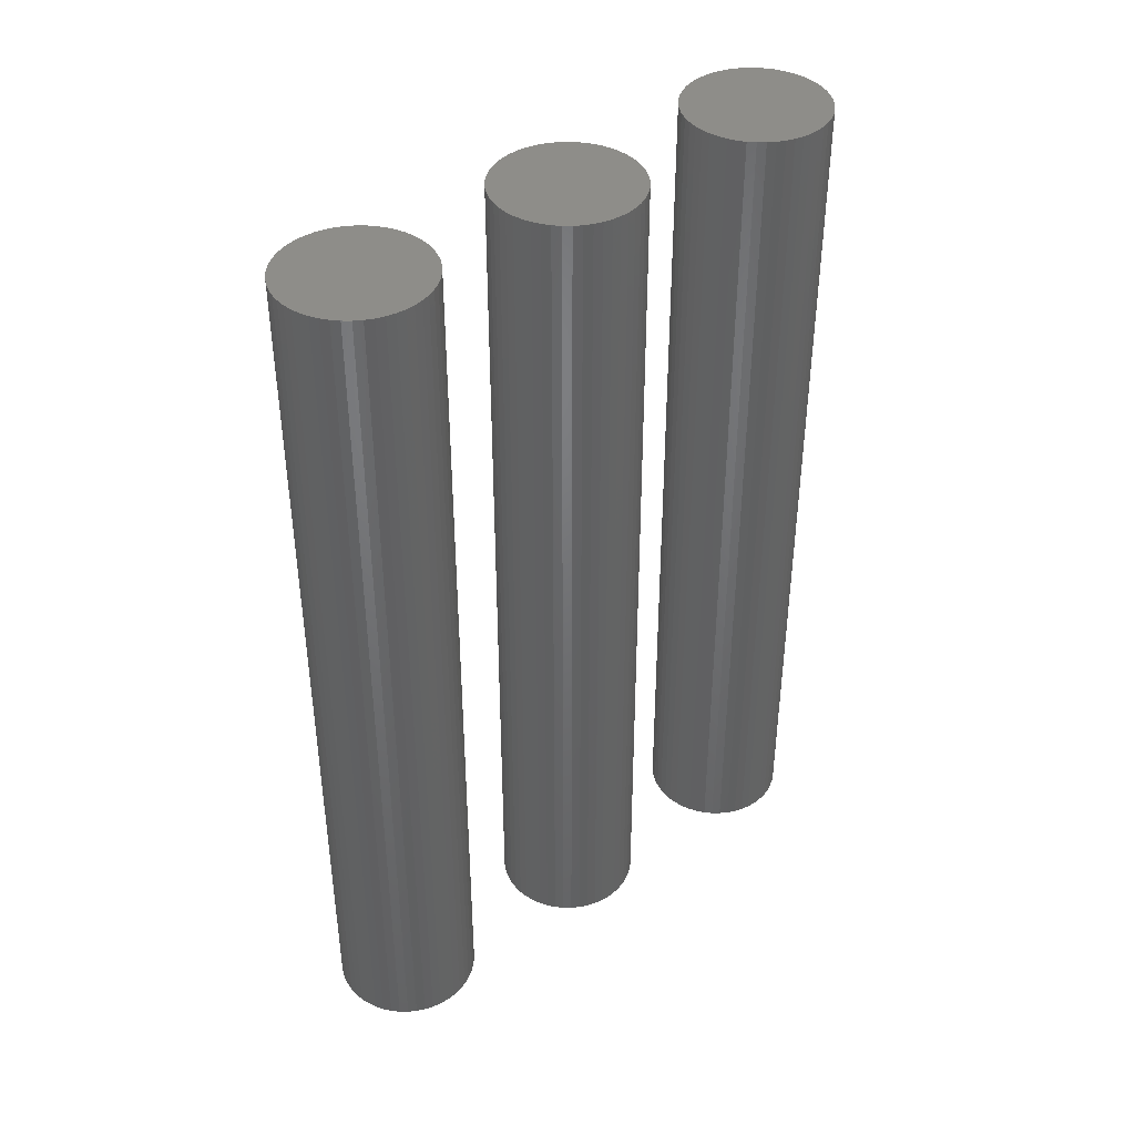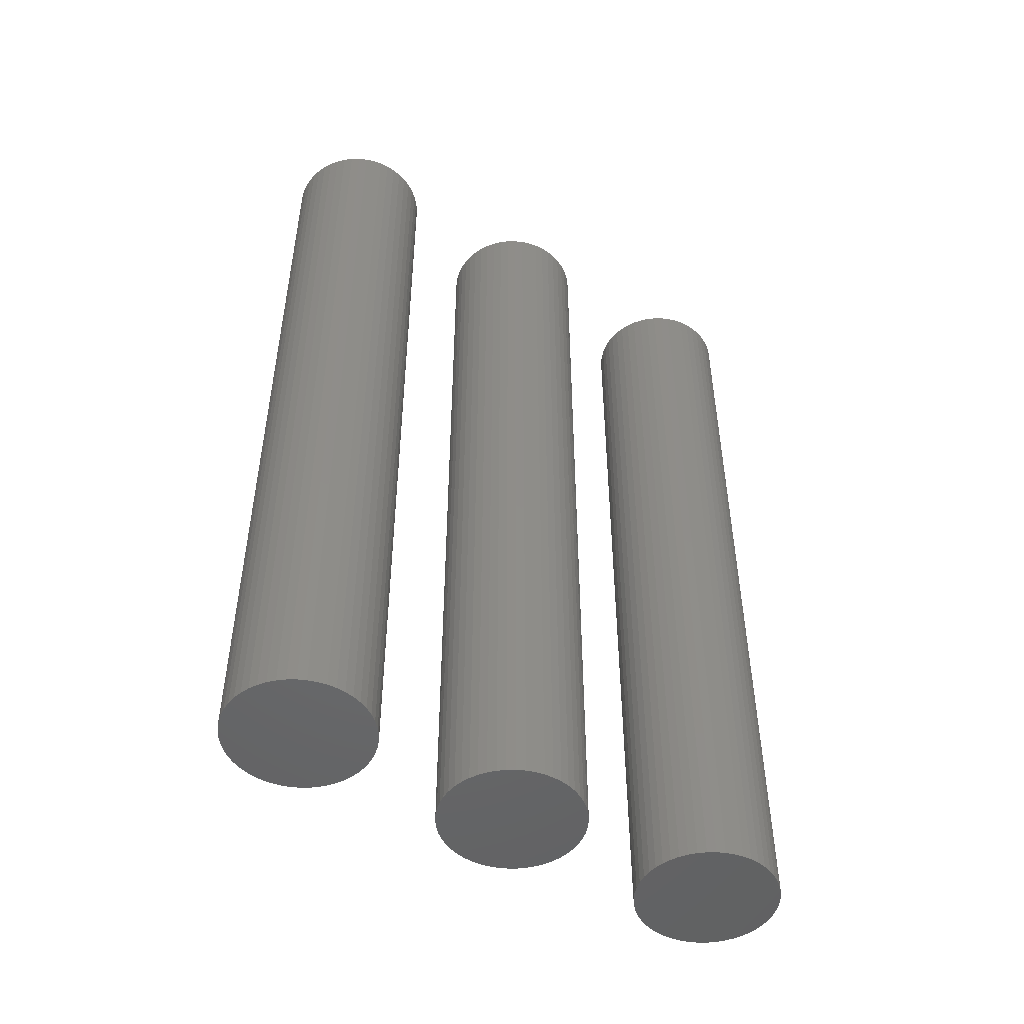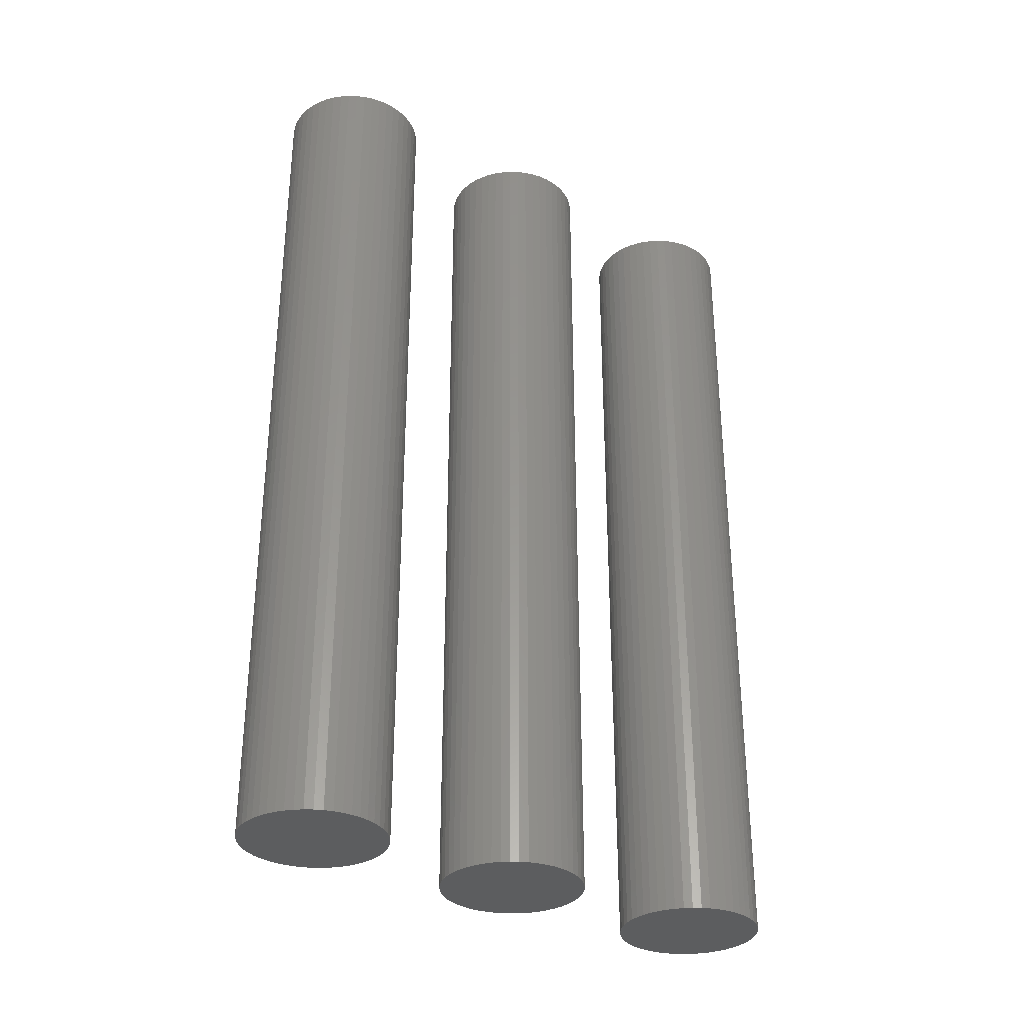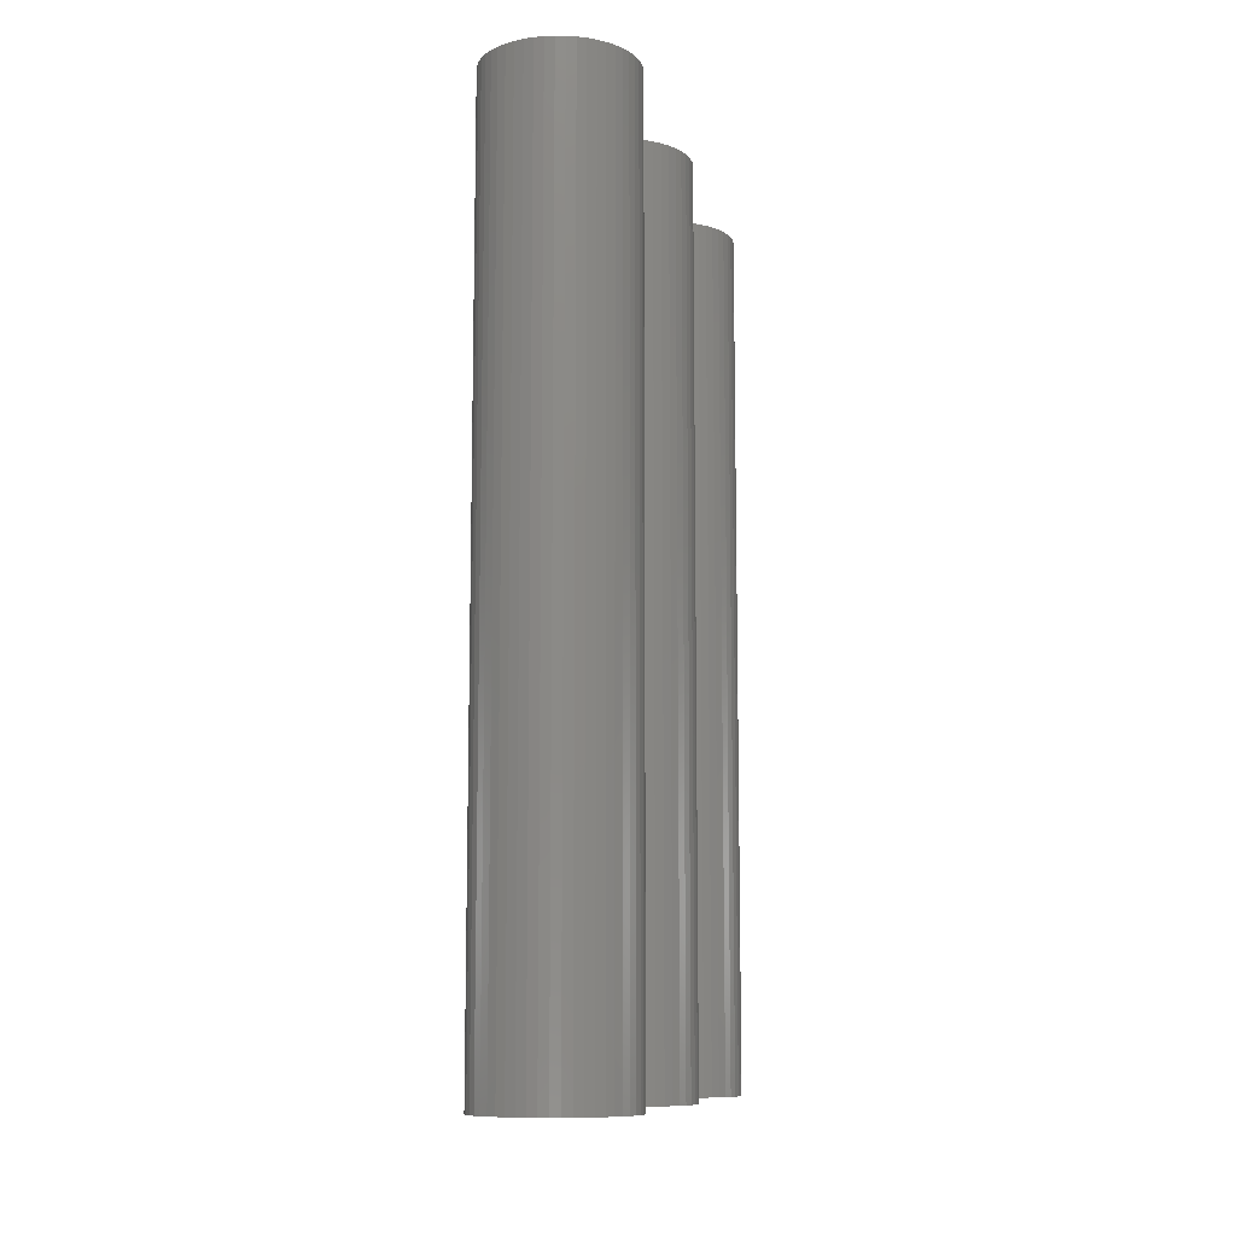
<metadata>
{"format":"stl","ext":"stl","renderer":"f3d","projection":"perspective","resolution":1024,"background":"white","views":[{"elev":40.5,"azim":-129.4,"up":"+Z"},{"elev":-48.8,"azim":58.1,"up":"+Z"},{"elev":-31.9,"azim":-124.5,"up":"+Z"},{"elev":-10.2,"azim":-167.2,"up":"+Z"}]}
</metadata>
<code>
# stl→obj: 300 verts, 588 faces
v 2.975 241.2 39.5
v 2.804 241.5 0.5
v 2.804 241.5 39.5
v 2.975 241.2 0.5
v 3.175 239.6 0.5
v 3.175 240.4 0.5
v 3.2 240 0.5
v 3.099 239.2 0.5
v 3.099 240.8 0.5
v 2.975 238.8 0.5
v 2.804 238.5 0.5
v 2.589 238.1 0.5
v 2.589 241.9 0.5
v 2.333 237.8 0.5
v 2.333 242.2 0.5
v 2.04 237.5 0.5
v 2.04 242.5 0.5
v 1.715 237.3 0.5
v 1.715 242.7 0.5
v 1.362 237.1 0.5
v 1.362 242.9 0.5
v 0.9889 237 0.5
v 0.9889 243 0.5
v 0.5996 236.9 0.5
v 0.5996 243.1 0.5
v 0.2009 236.8 0.5
v 0.2009 243.2 0.5
v -0.2009 236.8 0.5
v -0.2009 243.2 0.5
v -0.5996 236.9 0.5
v -0.5996 243.1 0.5
v -0.9889 237 0.5
v -0.9889 243 0.5
v -1.362 237.1 0.5
v -1.362 242.9 0.5
v -1.715 237.3 0.5
v -1.715 242.7 0.5
v -2.04 237.5 0.5
v -2.04 242.5 0.5
v -2.333 237.8 0.5
v -2.333 242.2 0.5
v -2.589 238.1 0.5
v -2.589 241.9 0.5
v -2.804 238.5 0.5
v -2.804 241.5 0.5
v -2.975 238.8 0.5
v -2.975 241.2 0.5
v -3.099 239.2 0.5
v -3.099 240.8 0.5
v -3.175 239.6 0.5
v -3.175 240.4 0.5
v -3.2 240 0.5
v 2.589 241.9 39.5
v 0.5996 243.1 39.5
v 0.9889 243 39.5
v -1.715 242.7 39.5
v -1.362 242.9 39.5
v -2.975 241.2 39.5
v -3.099 240.8 39.5
v 1.362 242.9 39.5
v -3.2 240 39.5
v -3.175 239.6 39.5
v -2.589 241.9 39.5
v -2.804 241.5 39.5
v -2.04 242.5 39.5
v -0.9889 243 39.5
v -0.5996 243.1 39.5
v 3.2 240 39.5
v 3.175 240.4 39.5
v 2.975 238.8 39.5
v 3.099 239.2 39.5
v 2.04 237.5 39.5
v 1.715 237.3 39.5
v 3.099 240.8 39.5
v 2.333 242.2 39.5
v 1.715 242.7 39.5
v 2.04 242.5 39.5
v -0.2009 243.2 39.5
v 0.2009 243.2 39.5
v 3.175 239.6 39.5
v 2.804 238.5 39.5
v 2.589 238.1 39.5
v 2.333 237.8 39.5
v 1.362 237.1 39.5
v 0.9889 237 39.5
v 0.5996 236.9 39.5
v 0.2009 236.8 39.5
v -0.2009 236.8 39.5
v -0.5996 236.9 39.5
v -0.9889 237 39.5
v -1.362 237.1 39.5
v -1.715 237.3 39.5
v -2.04 237.5 39.5
v -2.333 242.2 39.5
v -2.333 237.8 39.5
v -2.589 238.1 39.5
v -2.804 238.5 39.5
v -2.975 238.8 39.5
v -3.099 239.2 39.5
v -3.175 240.4 39.5
v 2.975 251.2 39.5
v 2.804 251.5 0.5
v 2.804 251.5 39.5
v 2.975 251.2 0.5
v 3.175 249.6 0.5
v 3.175 250.4 0.5
v 3.2 250 0.5
v 3.099 249.2 0.5
v 3.099 250.8 0.5
v 2.975 248.8 0.5
v 2.804 248.5 0.5
v 2.589 248.1 0.5
v 2.589 251.9 0.5
v 2.333 247.8 0.5
v 2.333 252.2 0.5
v 2.04 247.5 0.5
v 2.04 252.5 0.5
v 1.715 247.3 0.5
v 1.715 252.7 0.5
v 1.362 247.1 0.5
v 1.362 252.9 0.5
v 0.9889 247 0.5
v 0.9889 253 0.5
v 0.5996 246.9 0.5
v 0.5996 253.1 0.5
v 0.2009 246.8 0.5
v 0.2009 253.2 0.5
v -0.2009 246.8 0.5
v -0.2009 253.2 0.5
v -0.5996 246.9 0.5
v -0.5996 253.1 0.5
v -0.9889 247 0.5
v -0.9889 253 0.5
v -1.362 247.1 0.5
v -1.362 252.9 0.5
v -1.715 247.3 0.5
v -1.715 252.7 0.5
v -2.04 247.5 0.5
v -2.04 252.5 0.5
v -2.333 247.8 0.5
v -2.333 252.2 0.5
v -2.589 248.1 0.5
v -2.589 251.9 0.5
v -2.804 248.5 0.5
v -2.804 251.5 0.5
v -2.975 248.8 0.5
v -2.975 251.2 0.5
v -3.099 249.2 0.5
v -3.099 250.8 0.5
v -3.175 249.6 0.5
v -3.175 250.4 0.5
v -3.2 250 0.5
v 2.589 251.9 39.5
v 0.2009 253.2 39.5
v 0.5996 253.1 39.5
v 0.9889 253 39.5
v -1.715 252.7 39.5
v -1.362 252.9 39.5
v -2.975 251.2 39.5
v -3.099 250.8 39.5
v 1.715 247.3 39.5
v 1.362 247.1 39.5
v -3.175 250.4 39.5
v -3.2 250 39.5
v -2.589 251.9 39.5
v -2.804 251.5 39.5
v -2.04 252.5 39.5
v -0.9889 253 39.5
v -0.5996 253.1 39.5
v -2.333 252.2 39.5
v 3.2 250 39.5
v 3.175 250.4 39.5
v 2.04 247.5 39.5
v 2.975 248.8 39.5
v 3.099 249.2 39.5
v -0.2009 246.8 39.5
v -0.5996 246.9 39.5
v 0.9889 247 39.5
v 3.099 250.8 39.5
v 2.333 252.2 39.5
v 1.715 252.7 39.5
v 2.04 252.5 39.5
v -0.2009 253.2 39.5
v 1.362 252.9 39.5
v -3.175 249.6 39.5
v 3.175 249.6 39.5
v 2.589 248.1 39.5
v 2.804 248.5 39.5
v 0.5996 246.9 39.5
v 2.333 247.8 39.5
v 0.2009 246.8 39.5
v -0.9889 247 39.5
v -1.362 247.1 39.5
v -1.715 247.3 39.5
v -2.04 247.5 39.5
v -2.333 247.8 39.5
v -2.589 248.1 39.5
v -2.804 248.5 39.5
v -2.975 248.8 39.5
v -3.099 249.2 39.5
v 3.2 260 39.5
v 3.175 260.4 0.5
v 3.175 260.4 39.5
v 3.2 260 0.5
v -0.2009 263.2 0.5
v -0.5996 263.1 39.5
v -0.2009 263.2 39.5
v -0.5996 263.1 0.5
v 0.2009 256.8 0.5
v 0.5996 256.9 39.5
v 0.2009 256.8 39.5
v 0.5996 256.9 0.5
v 2.333 257.8 39.5
v 2.589 258.1 0.5
v 2.589 258.1 39.5
v 2.333 257.8 0.5
v 2.04 262.5 0.5
v 1.715 262.7 39.5
v 2.04 262.5 39.5
v 1.715 262.7 0.5
v -2.589 261.9 0.5
v -2.333 262.2 39.5
v -2.333 262.2 0.5
v -2.589 261.9 39.5
v -1.362 262.9 0.5
v -1.715 262.7 39.5
v -1.362 262.9 39.5
v -1.715 262.7 0.5
v 2.975 261.2 39.5
v 2.804 261.5 0.5
v 2.804 261.5 39.5
v 2.975 261.2 0.5
v 0.9889 263 0.5
v 0.5996 263.1 39.5
v 0.9889 263 39.5
v 0.5996 263.1 0.5
v 0.2009 263.2 39.5
v 0.2009 263.2 0.5
v 1.362 262.9 0.5
v 1.362 262.9 39.5
v -3.099 260.8 0.5
v -2.975 261.2 39.5
v -2.975 261.2 0.5
v -3.099 260.8 39.5
v 3.175 259.6 0.5
v 3.099 259.2 0.5
v 3.099 260.8 0.5
v 2.975 258.8 0.5
v 2.804 258.5 0.5
v 2.589 261.9 0.5
v 2.333 262.2 0.5
v 2.04 257.5 0.5
v 1.715 257.3 0.5
v 1.362 257.1 0.5
v 0.9889 257 0.5
v -0.2009 256.8 0.5
v -0.5996 256.9 0.5
v -0.9889 257 0.5
v -0.9889 263 0.5
v -1.362 257.1 0.5
v -1.715 257.3 0.5
v -2.04 257.5 0.5
v -2.04 262.5 0.5
v -2.333 257.8 0.5
v -2.589 258.1 0.5
v -2.804 258.5 0.5
v -2.804 261.5 0.5
v -2.975 258.8 0.5
v -3.099 259.2 0.5
v -3.175 259.6 0.5
v -3.175 260.4 0.5
v -3.2 260 0.5
v -2.804 261.5 39.5
v -2.04 262.5 39.5
v -0.9889 263 39.5
v 0.9889 257 39.5
v 3.099 260.8 39.5
v 2.589 261.9 39.5
v 2.333 262.2 39.5
v -3.175 260.4 39.5
v -3.2 260 39.5
v -3.175 259.6 39.5
v 3.175 259.6 39.5
v 2.975 258.8 39.5
v 3.099 259.2 39.5
v 2.04 257.5 39.5
v 1.715 257.3 39.5
v 1.362 257.1 39.5
v 2.804 258.5 39.5
v -0.2009 256.8 39.5
v -0.5996 256.9 39.5
v -0.9889 257 39.5
v -1.362 257.1 39.5
v -1.715 257.3 39.5
v -2.04 257.5 39.5
v -2.333 257.8 39.5
v -2.589 258.1 39.5
v -2.804 258.5 39.5
v -2.975 258.8 39.5
v -3.099 259.2 39.5
f 1 2 3
f 2 1 4
f 5 6 7
f 8 6 5
f 8 9 6
f 10 9 8
f 10 4 9
f 11 4 10
f 11 2 4
f 12 2 11
f 12 13 2
f 14 13 12
f 14 15 13
f 16 15 14
f 16 17 15
f 18 17 16
f 18 19 17
f 20 19 18
f 20 21 19
f 22 21 20
f 22 23 21
f 24 23 22
f 24 25 23
f 26 25 24
f 26 27 25
f 28 27 26
f 28 29 27
f 30 29 28
f 30 31 29
f 32 31 30
f 32 33 31
f 34 33 32
f 34 35 33
f 36 35 34
f 36 37 35
f 38 37 36
f 38 39 37
f 40 39 38
f 40 41 39
f 42 41 40
f 42 43 41
f 44 43 42
f 44 45 43
f 46 45 44
f 46 47 45
f 48 47 46
f 48 49 47
f 50 49 48
f 50 51 49
f 51 50 52
f 3 13 53
f 13 3 2
f 23 54 55
f 54 23 25
f 35 56 57
f 56 35 37
f 49 58 47
f 58 49 59
f 21 55 60
f 55 21 23
f 50 61 52
f 61 50 62
f 45 63 43
f 63 45 64
f 37 65 56
f 65 37 39
f 31 66 67
f 66 31 33
f 68 6 69
f 6 68 7
f 70 8 71
f 8 70 10
f 18 72 73
f 72 18 16
f 69 9 74
f 9 69 6
f 74 4 1
f 4 74 9
f 53 15 75
f 15 53 13
f 17 76 77
f 76 17 19
f 15 77 75
f 77 15 17
f 29 67 78
f 67 29 31
f 25 79 54
f 79 25 27
f 19 60 76
f 60 19 21
f 69 80 68
f 74 80 69
f 74 71 80
f 1 71 74
f 1 70 71
f 3 70 1
f 3 81 70
f 53 81 3
f 53 82 81
f 75 82 53
f 75 83 82
f 77 83 75
f 77 72 83
f 76 72 77
f 76 73 72
f 60 73 76
f 60 84 73
f 55 84 60
f 55 85 84
f 54 85 55
f 54 86 85
f 79 86 54
f 79 87 86
f 78 87 79
f 78 88 87
f 67 88 78
f 67 89 88
f 66 89 67
f 66 90 89
f 57 90 66
f 57 91 90
f 56 91 57
f 56 92 91
f 65 92 56
f 65 93 92
f 94 93 65
f 94 95 93
f 63 95 94
f 63 96 95
f 64 96 63
f 64 97 96
f 58 97 64
f 58 98 97
f 59 98 58
f 59 99 98
f 100 99 59
f 100 62 99
f 62 100 61
f 51 59 49
f 59 51 100
f 52 100 51
f 100 52 61
f 47 64 45
f 64 47 58
f 33 57 66
f 57 33 35
f 39 94 65
f 94 39 41
f 43 94 41
f 94 43 63
f 80 7 68
f 7 80 5
f 82 11 81
f 11 82 12
f 42 97 44
f 97 42 96
f 24 85 86
f 85 24 22
f 16 83 72
f 83 16 14
f 27 78 79
f 78 27 29
f 71 5 80
f 5 71 8
f 81 10 70
f 10 81 11
f 30 88 89
f 88 30 28
f 28 87 88
f 87 28 26
f 48 62 50
f 62 48 99
f 44 98 46
f 98 44 97
f 20 73 84
f 73 20 18
f 22 84 85
f 84 22 20
f 32 89 90
f 89 32 30
f 26 86 87
f 86 26 24
f 38 92 93
f 92 38 36
f 46 99 48
f 99 46 98
f 83 12 82
f 12 83 14
f 34 90 91
f 90 34 32
f 36 91 92
f 91 36 34
f 40 93 95
f 93 40 38
f 40 96 42
f 96 40 95
f 101 102 103
f 102 101 104
f 105 106 107
f 108 106 105
f 108 109 106
f 110 109 108
f 110 104 109
f 111 104 110
f 111 102 104
f 112 102 111
f 112 113 102
f 114 113 112
f 114 115 113
f 116 115 114
f 116 117 115
f 118 117 116
f 118 119 117
f 120 119 118
f 120 121 119
f 122 121 120
f 122 123 121
f 124 123 122
f 124 125 123
f 126 125 124
f 126 127 125
f 128 127 126
f 128 129 127
f 130 129 128
f 130 131 129
f 132 131 130
f 132 133 131
f 134 133 132
f 134 135 133
f 136 135 134
f 136 137 135
f 138 137 136
f 138 139 137
f 140 139 138
f 140 141 139
f 142 141 140
f 142 143 141
f 144 143 142
f 144 145 143
f 146 145 144
f 146 147 145
f 148 147 146
f 148 149 147
f 150 149 148
f 150 151 149
f 151 150 152
f 103 113 153
f 113 103 102
f 125 154 155
f 154 125 127
f 123 155 156
f 155 123 125
f 135 157 158
f 157 135 137
f 149 159 147
f 159 149 160
f 120 161 162
f 161 120 118
f 152 163 151
f 163 152 164
f 145 165 143
f 165 145 166
f 137 167 157
f 167 137 139
f 131 168 169
f 168 131 133
f 139 170 167
f 170 139 141
f 171 106 172
f 106 171 107
f 118 173 161
f 173 118 116
f 174 108 175
f 108 174 110
f 130 176 177
f 176 130 128
f 122 162 178
f 162 122 120
f 172 109 179
f 109 172 106
f 179 104 101
f 104 179 109
f 153 115 180
f 115 153 113
f 117 181 182
f 181 117 119
f 129 169 183
f 169 129 131
f 119 184 181
f 184 119 121
f 121 156 184
f 156 121 123
f 150 164 152
f 164 150 185
f 147 166 145
f 166 147 159
f 133 158 168
f 158 133 135
f 143 170 141
f 170 143 165
f 186 107 171
f 107 186 105
f 187 111 188
f 111 187 112
f 188 110 174
f 110 188 111
f 124 178 189
f 178 124 122
f 115 182 180
f 182 115 117
f 127 183 154
f 183 127 129
f 172 186 171
f 179 186 172
f 179 175 186
f 101 175 179
f 101 174 175
f 103 174 101
f 103 188 174
f 153 188 103
f 153 187 188
f 180 187 153
f 180 190 187
f 182 190 180
f 182 173 190
f 181 173 182
f 181 161 173
f 184 161 181
f 184 162 161
f 156 162 184
f 156 178 162
f 155 178 156
f 155 189 178
f 154 189 155
f 154 191 189
f 183 191 154
f 183 176 191
f 169 176 183
f 169 177 176
f 168 177 169
f 168 192 177
f 158 192 168
f 158 193 192
f 157 193 158
f 157 194 193
f 167 194 157
f 167 195 194
f 170 195 167
f 170 196 195
f 165 196 170
f 165 197 196
f 166 197 165
f 166 198 197
f 159 198 166
f 159 199 198
f 160 199 159
f 160 200 199
f 163 200 160
f 163 185 200
f 185 163 164
f 151 160 149
f 160 151 163
f 175 105 186
f 105 175 108
f 132 177 192
f 177 132 130
f 128 191 176
f 191 128 126
f 148 185 150
f 185 148 200
f 144 199 146
f 199 144 198
f 116 190 173
f 190 116 114
f 136 193 194
f 193 136 134
f 126 189 191
f 189 126 124
f 146 200 148
f 200 146 199
f 138 194 195
f 194 138 136
f 142 198 144
f 198 142 197
f 190 112 187
f 112 190 114
f 140 197 142
f 197 140 196
f 140 195 196
f 195 140 138
f 134 192 193
f 192 134 132
f 201 202 203
f 202 201 204
f 205 206 207
f 206 205 208
f 209 210 211
f 210 209 212
f 213 214 215
f 214 213 216
f 217 218 219
f 218 217 220
f 221 222 223
f 222 221 224
f 225 226 227
f 226 225 228
f 229 230 231
f 230 229 232
f 233 234 235
f 234 233 236
f 236 237 234
f 237 236 238
f 239 235 240
f 235 239 233
f 241 242 243
f 242 241 244
f 245 202 204
f 246 202 245
f 246 247 202
f 248 247 246
f 248 232 247
f 249 232 248
f 249 230 232
f 214 230 249
f 214 250 230
f 216 250 214
f 216 251 250
f 252 251 216
f 252 217 251
f 253 217 252
f 253 220 217
f 254 220 253
f 254 239 220
f 255 239 254
f 255 233 239
f 212 233 255
f 212 236 233
f 209 236 212
f 209 238 236
f 256 238 209
f 256 205 238
f 257 205 256
f 257 208 205
f 258 208 257
f 258 259 208
f 260 259 258
f 260 225 259
f 261 225 260
f 261 228 225
f 262 228 261
f 262 263 228
f 264 263 262
f 264 223 263
f 265 223 264
f 265 221 223
f 266 221 265
f 266 267 221
f 268 267 266
f 268 243 267
f 269 243 268
f 269 241 243
f 270 241 269
f 270 271 241
f 271 270 272
f 243 273 267
f 273 243 242
f 228 274 226
f 274 228 263
f 208 275 206
f 275 208 259
f 212 276 210
f 276 212 255
f 277 232 229
f 232 277 247
f 203 247 277
f 247 203 202
f 278 251 279
f 251 278 250
f 251 219 279
f 219 251 217
f 231 250 278
f 250 231 230
f 238 207 237
f 207 238 205
f 220 240 218
f 240 220 239
f 267 224 221
f 224 267 273
f 272 280 271
f 280 272 281
f 270 281 272
f 281 270 282
f 283 204 201
f 204 283 245
f 284 246 285
f 246 284 248
f 253 286 287
f 286 253 252
f 254 287 288
f 287 254 253
f 203 283 201
f 277 283 203
f 277 285 283
f 229 285 277
f 229 284 285
f 231 284 229
f 231 289 284
f 278 289 231
f 278 215 289
f 279 215 278
f 279 213 215
f 219 213 279
f 219 286 213
f 218 286 219
f 218 287 286
f 240 287 218
f 240 288 287
f 235 288 240
f 235 276 288
f 234 276 235
f 234 210 276
f 237 210 234
f 237 211 210
f 207 211 237
f 207 290 211
f 206 290 207
f 206 291 290
f 275 291 206
f 275 292 291
f 227 292 275
f 227 293 292
f 226 293 227
f 226 294 293
f 274 294 226
f 274 295 294
f 222 295 274
f 222 296 295
f 224 296 222
f 224 297 296
f 273 297 224
f 273 298 297
f 242 298 273
f 242 299 298
f 244 299 242
f 244 300 299
f 280 300 244
f 280 282 300
f 282 280 281
f 271 244 241
f 244 271 280
f 263 222 274
f 222 263 223
f 259 227 275
f 227 259 225
f 285 245 283
f 245 285 246
f 258 291 292
f 291 258 257
f 264 295 296
f 295 264 262
f 266 299 268
f 299 266 298
f 252 213 286
f 213 252 216
f 255 288 276
f 288 255 254
f 289 248 284
f 248 289 249
f 215 249 289
f 249 215 214
f 256 211 290
f 211 256 209
f 261 293 294
f 293 261 260
f 257 290 291
f 290 257 256
f 262 294 295
f 294 262 261
f 268 300 269
f 300 268 299
f 269 282 270
f 282 269 300
f 260 292 293
f 292 260 258
f 264 297 265
f 297 264 296
f 265 298 266
f 298 265 297

</code>
